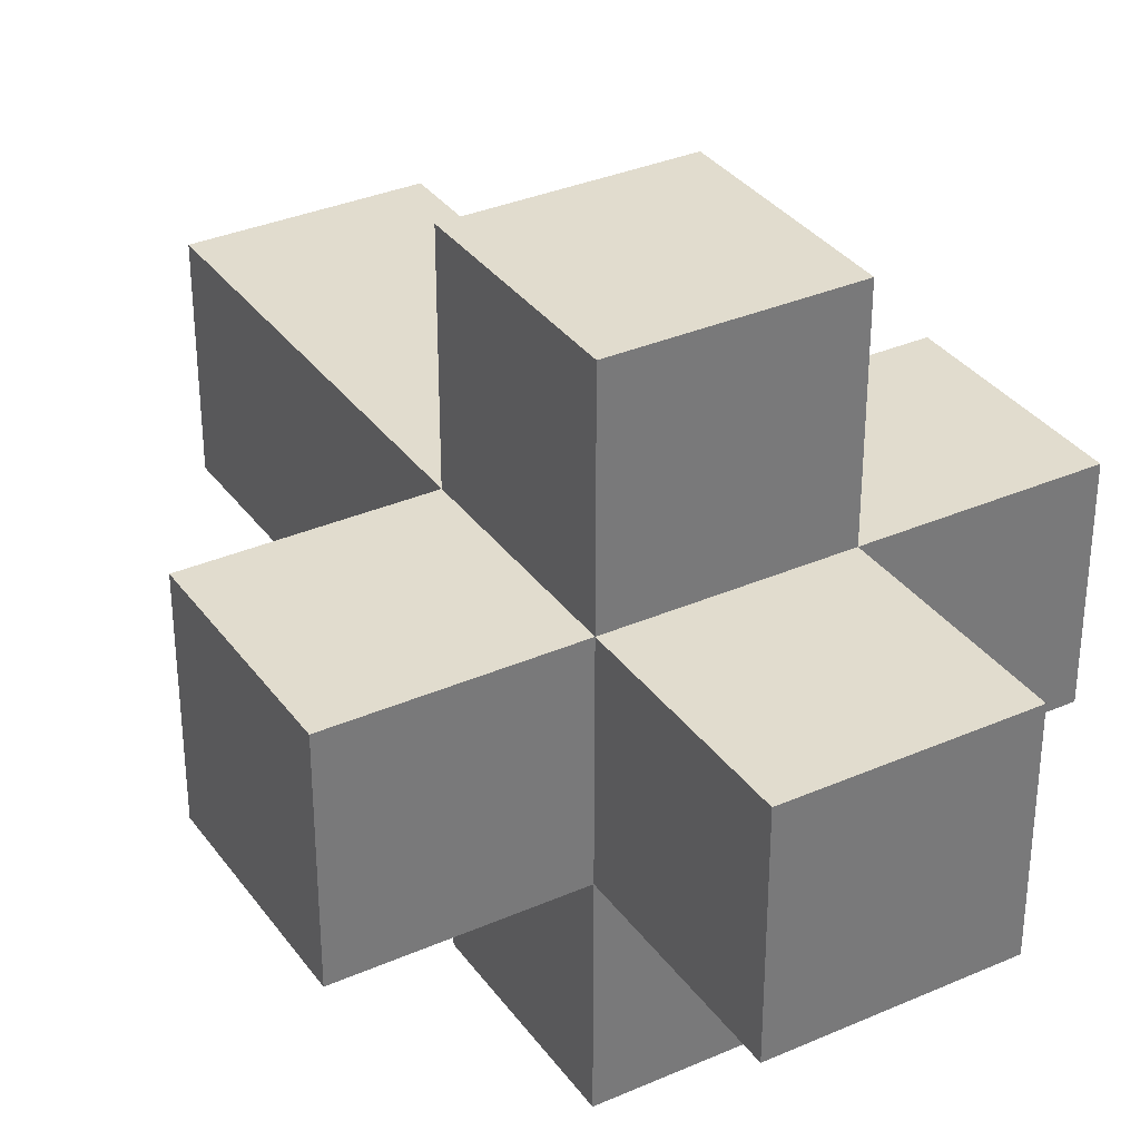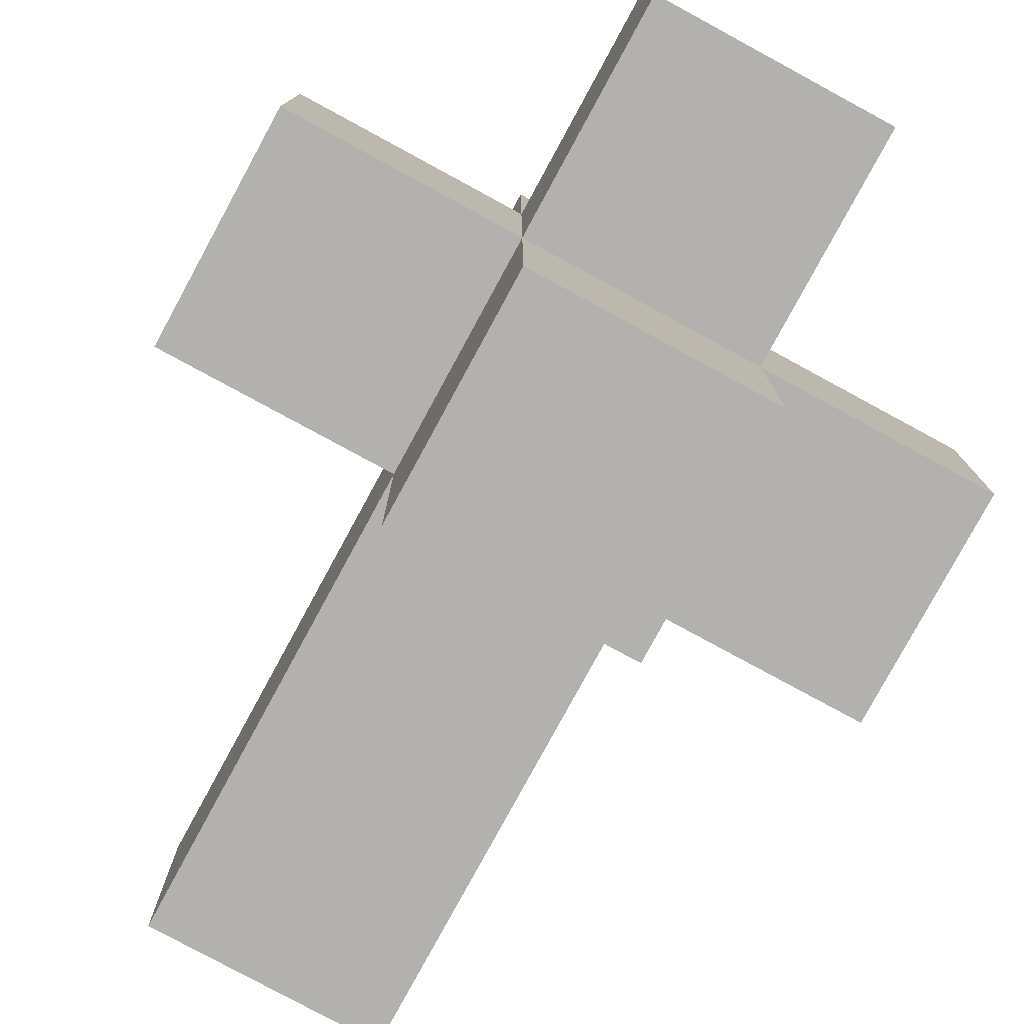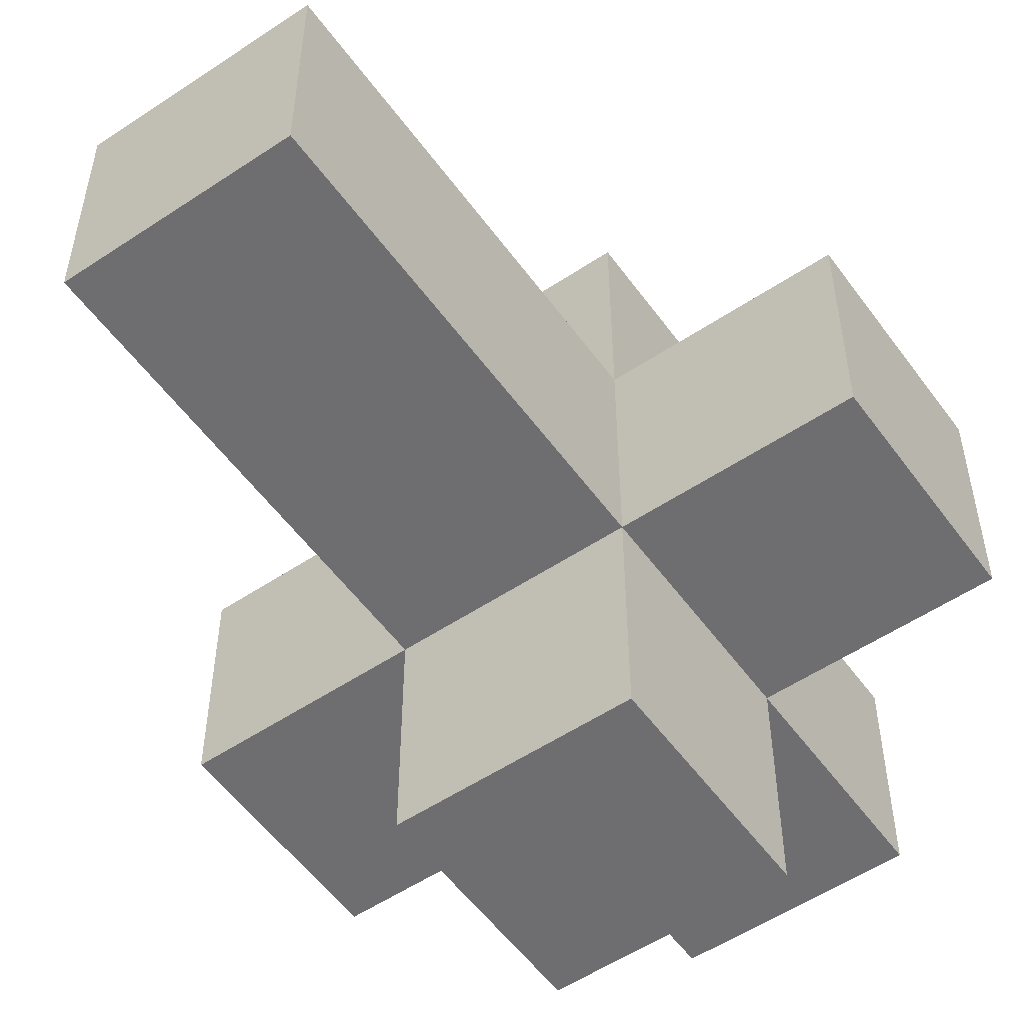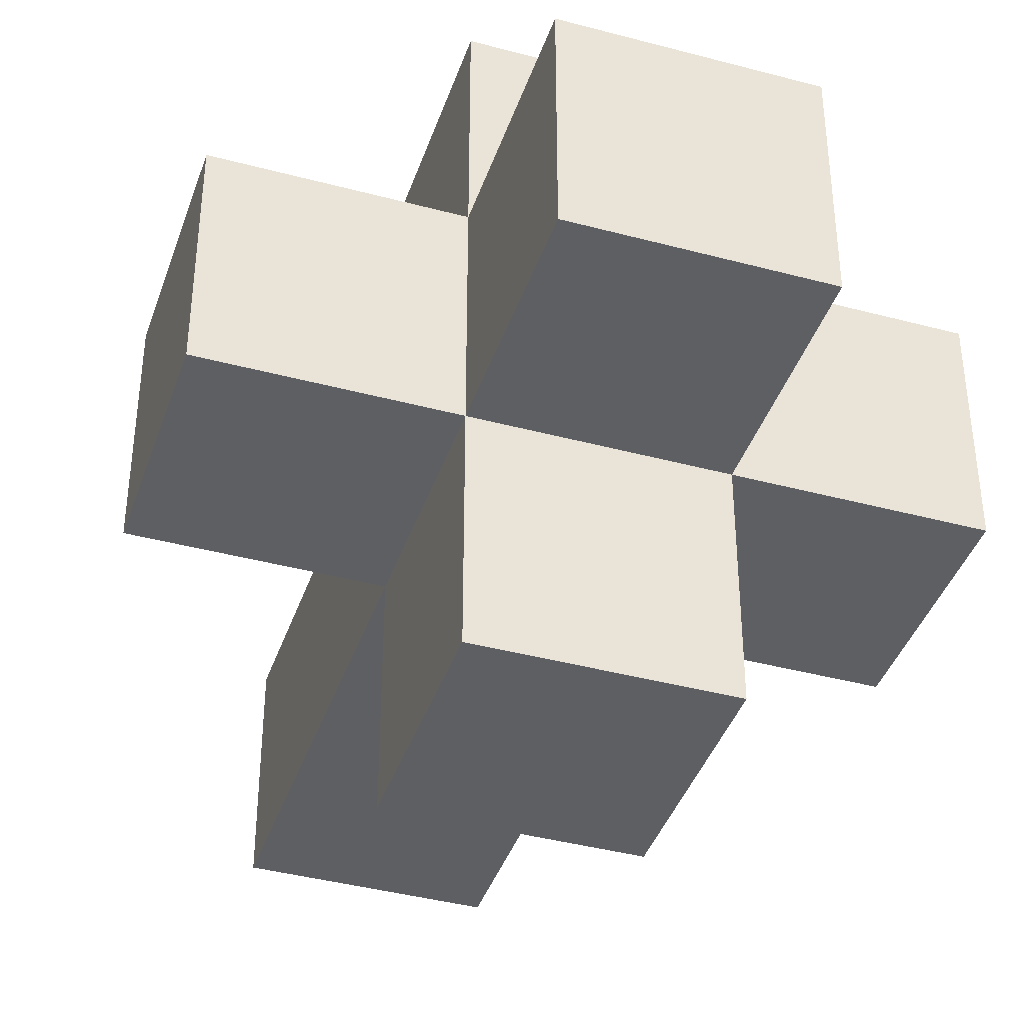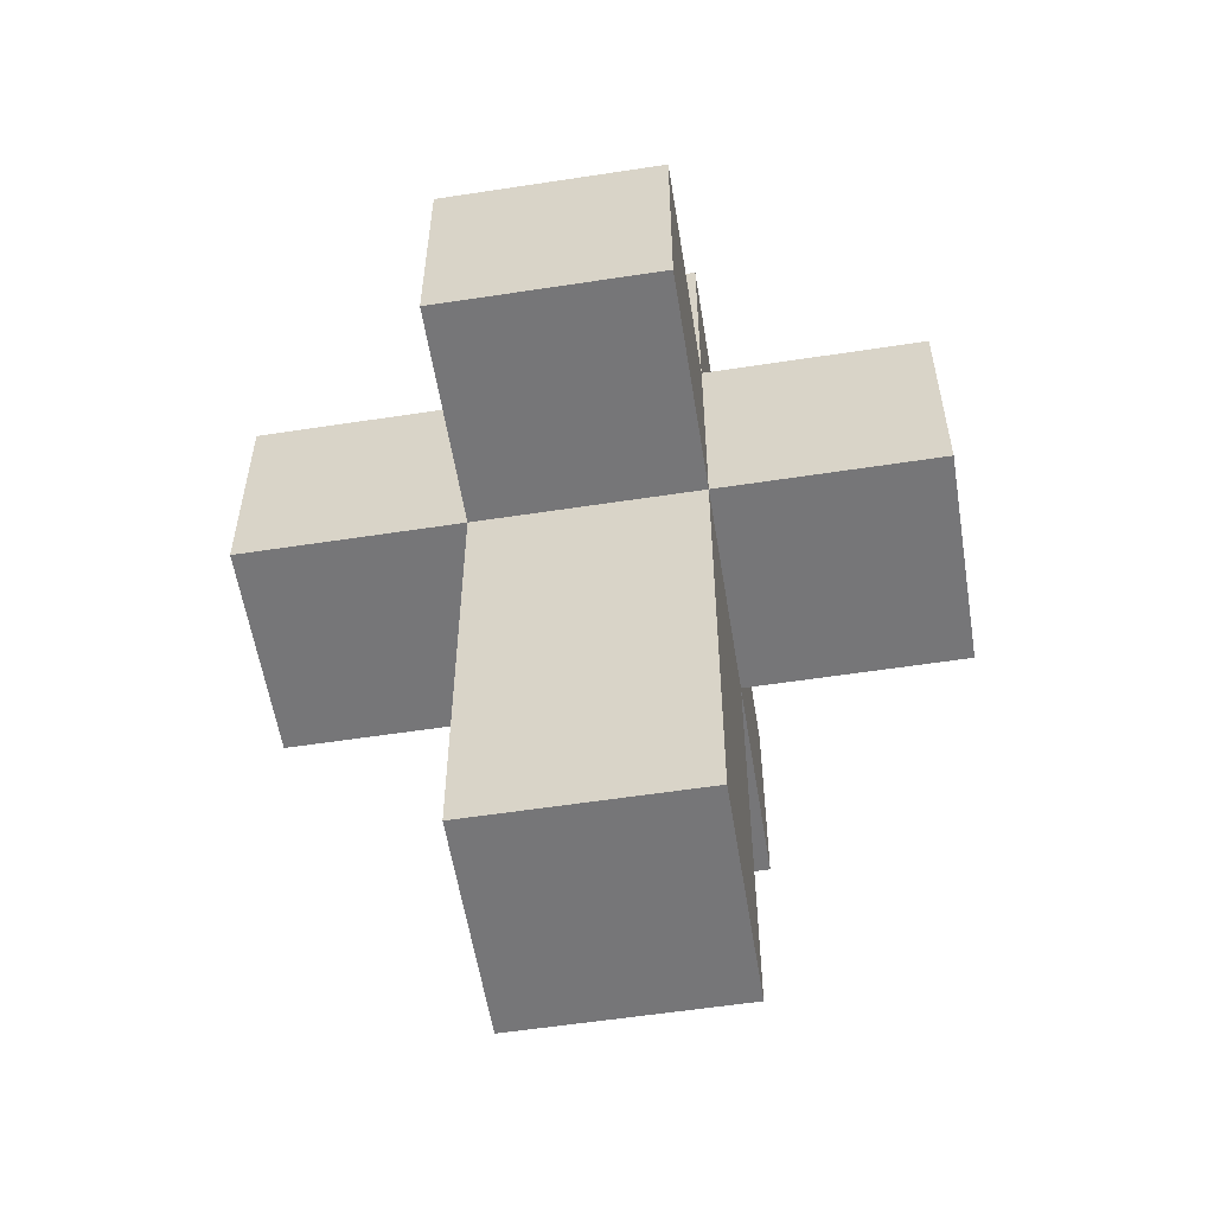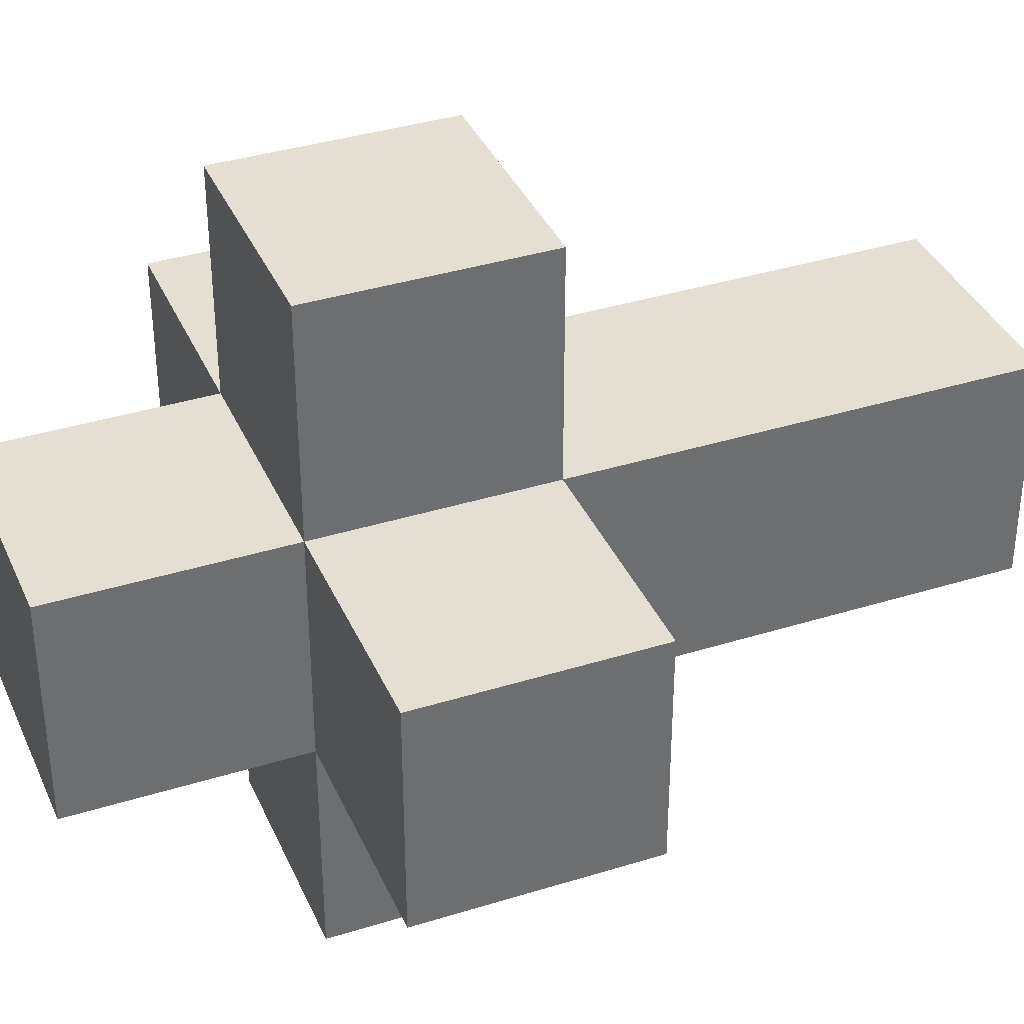
<metadata>
{"format":"obj","ext":"obj","renderer":"f3d","projection":"perspective","resolution":1024,"background":"white","views":[{"elev":34.0,"azim":-30.6,"up":"+Y"},{"elev":-79.2,"azim":-28.5,"up":"+Y"},{"elev":-54.4,"azim":-144.7,"up":"+Y"},{"elev":-40.4,"azim":-18.2,"up":"+Y"},{"elev":-56.9,"azim":9.1,"up":"+Z"},{"elev":37.1,"azim":68.1,"up":"+Y"}]}
</metadata>
<code>
o
v -0.5 0.1 0.3
v -0.5 0.1 0.2
v -0.5 0.2 0.3
v -0.5 0.2 0.2
v -0.4 0 0.3
v -0.4 0 0.2
v -0.4 0.1 0.4
v -0.4 0.1 0.3
v -0.4 0.1 0.2
v -0.4 0.1 0
v -0.4 0.2 0.4
v -0.4 0.2 0.3
v -0.4 0.2 0.2
v -0.4 0.2 0
v -0.4 0.3 0.3
v -0.4 0.3 0.2
v -0.3 0 0.3
v -0.3 0 0.2
v -0.3 0.1 0.4
v -0.3 0.1 0.3
v -0.3 0.1 0.2
v -0.3 0.1 0
v -0.3 0.2 0.4
v -0.3 0.2 0.3
v -0.3 0.2 0.2
v -0.3 0.2 0
v -0.3 0.3 0.3
v -0.3 0.3 0.2
v -0.2 0.1 0.3
v -0.2 0.1 0.2
v -0.2 0.2 0.3
v -0.2 0.2 0.2
v -0.4 0.1 0.4
v -0.4 0.2 0.4
v -0.3 0.1 0.4
v -0.3 0.2 0.4
v -0.5 0.1 0.3
v -0.5 0.2 0.3
v -0.4 0 0.3
v -0.4 0.1 0.3
v -0.4 0.2 0.3
v -0.4 0.3 0.3
v -0.3 0 0.3
v -0.3 0.1 0.3
v -0.3 0.2 0.3
v -0.3 0.3 0.3
v -0.2 0.1 0.3
v -0.2 0.2 0.3
v -0.5 0.1 0.2
v -0.5 0.2 0.2
v -0.4 0 0.2
v -0.4 0.1 0.2
v -0.4 0.2 0.2
v -0.4 0.3 0.2
v -0.3 0 0.2
v -0.3 0.1 0.2
v -0.3 0.2 0.2
v -0.3 0.3 0.2
v -0.2 0.1 0.2
v -0.2 0.2 0.2
v -0.4 0.1 0
v -0.4 0.2 0
v -0.3 0.1 0
v -0.3 0.2 0
v -0.4 0 0.3
v -0.3 0 0.3
v -0.4 0 0.2
v -0.3 0 0.2
v -0.4 0.1 0.4
v -0.3 0.1 0.4
v -0.5 0.1 0.3
v -0.4 0.1 0.3
v -0.3 0.1 0.3
v -0.2 0.1 0.3
v -0.5 0.1 0.2
v -0.4 0.1 0.2
v -0.3 0.1 0.2
v -0.2 0.1 0.2
v -0.4 0.1 0
v -0.3 0.1 0
v -0.4 0.2 0.4
v -0.3 0.2 0.4
v -0.5 0.2 0.3
v -0.4 0.2 0.3
v -0.3 0.2 0.3
v -0.2 0.2 0.3
v -0.5 0.2 0.2
v -0.4 0.2 0.2
v -0.3 0.2 0.2
v -0.2 0.2 0.2
v -0.4 0.2 0
v -0.3 0.2 0
v -0.4 0.3 0.3
v -0.3 0.3 0.3
v -0.4 0.3 0.2
v -0.3 0.3 0.2
f 3 2 1
f 4 2 3
f 8 6 5
f 9 6 8
f 11 8 7
f 12 8 11
f 13 10 9
f 14 10 13
f 15 13 12
f 16 13 15
f 17 18 20
f 20 18 21
f 19 20 23
f 23 20 24
f 21 22 25
f 25 22 26
f 24 25 27
f 27 25 28
f 29 30 31
f 31 30 32
f 35 34 33
f 36 34 35
f 40 38 37
f 41 38 40
f 43 40 39
f 44 40 43
f 45 42 41
f 46 42 45
f 47 45 44
f 48 45 47
f 49 50 52
f 52 50 53
f 51 52 55
f 55 52 56
f 53 54 57
f 57 54 58
f 56 57 59
f 59 57 60
f 61 62 63
f 63 62 64
f 67 66 65
f 68 66 67
f 72 70 69
f 73 70 72
f 75 72 71
f 76 72 75
f 77 74 73
f 78 74 77
f 79 77 76
f 80 77 79
f 81 82 84
f 84 82 85
f 83 84 87
f 87 84 88
f 85 86 89
f 89 86 90
f 88 89 91
f 91 89 92
f 93 94 95
f 95 94 96

</code>
